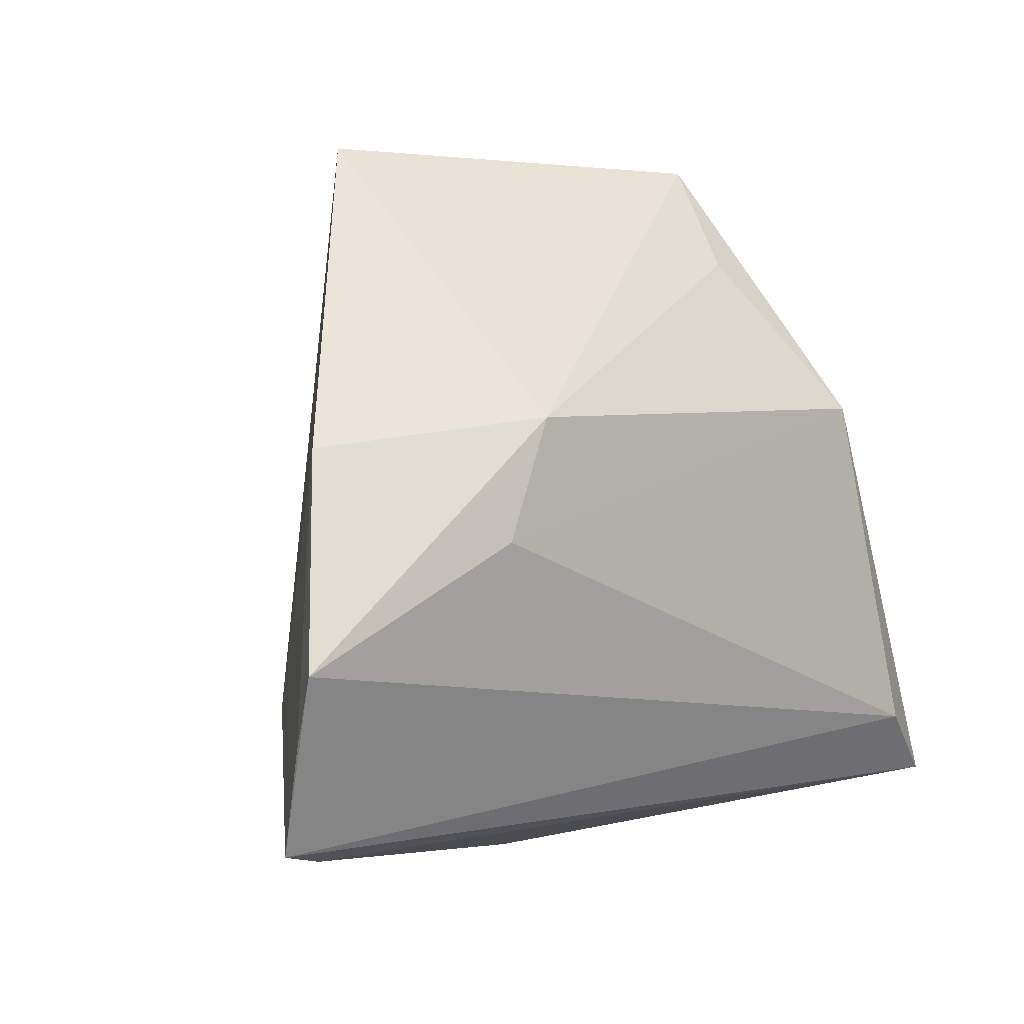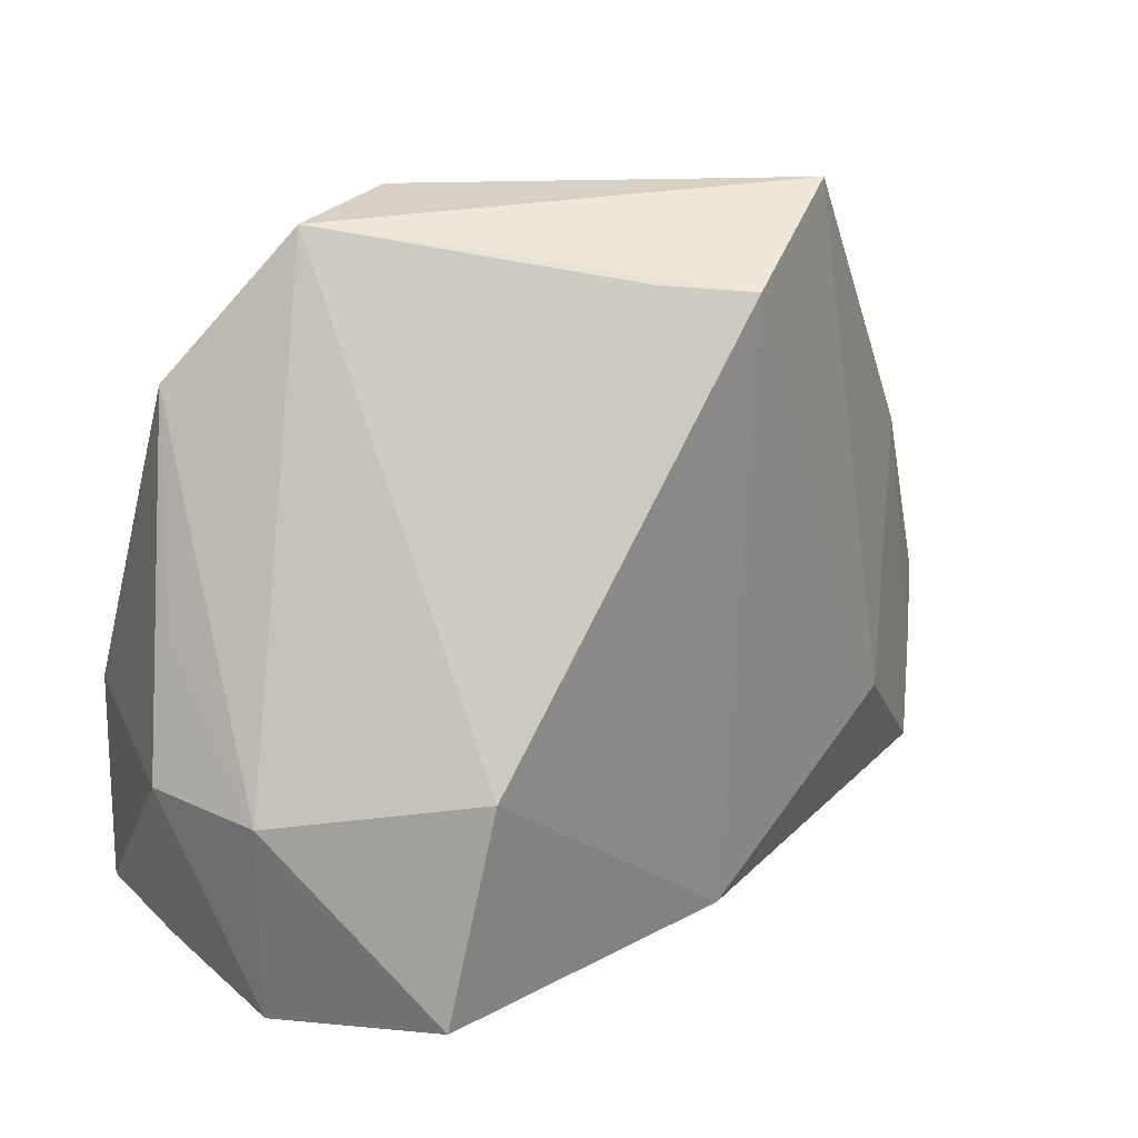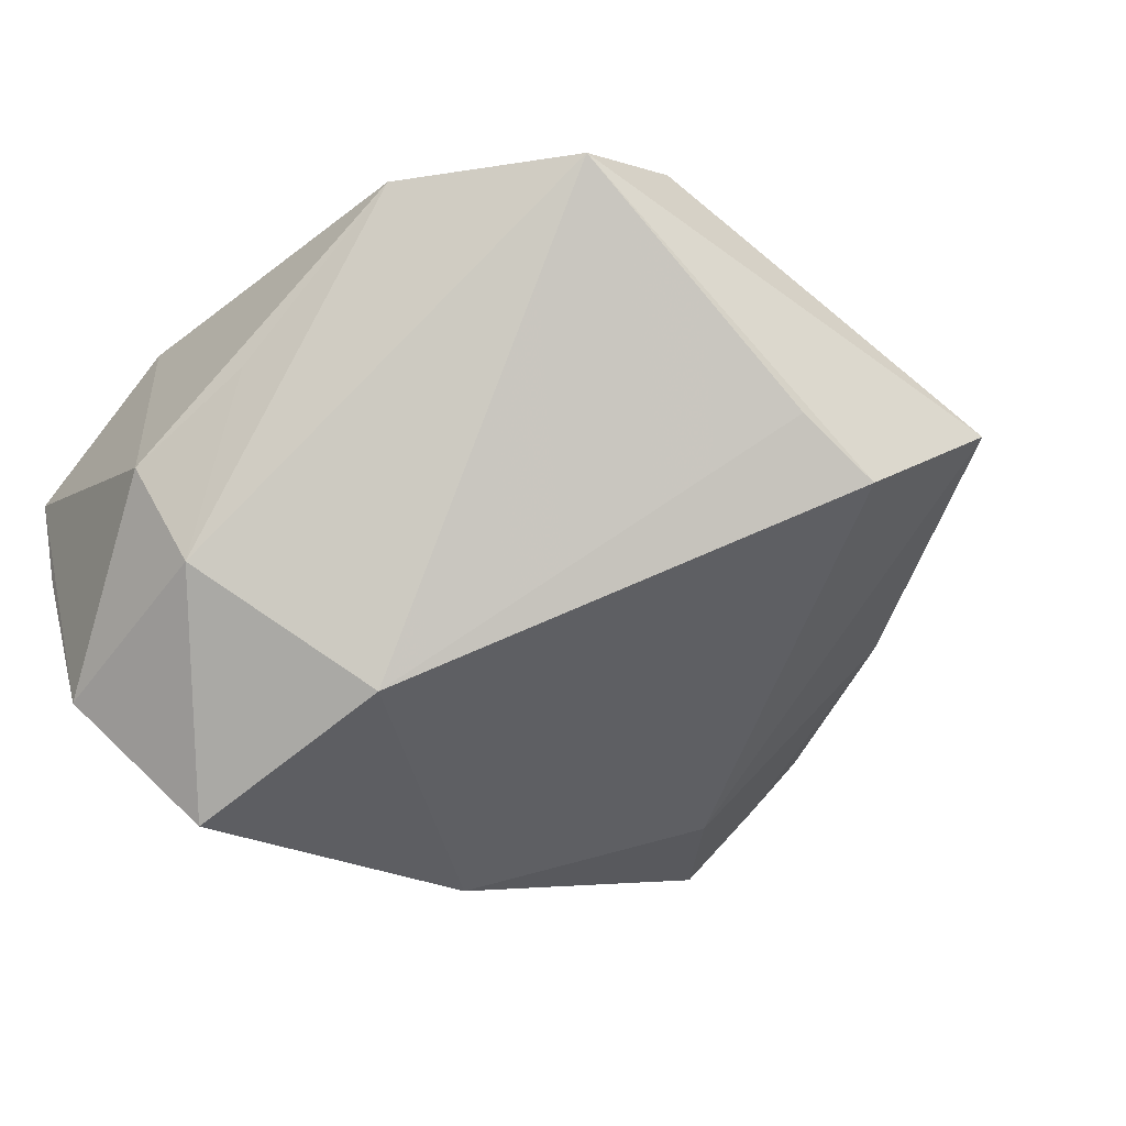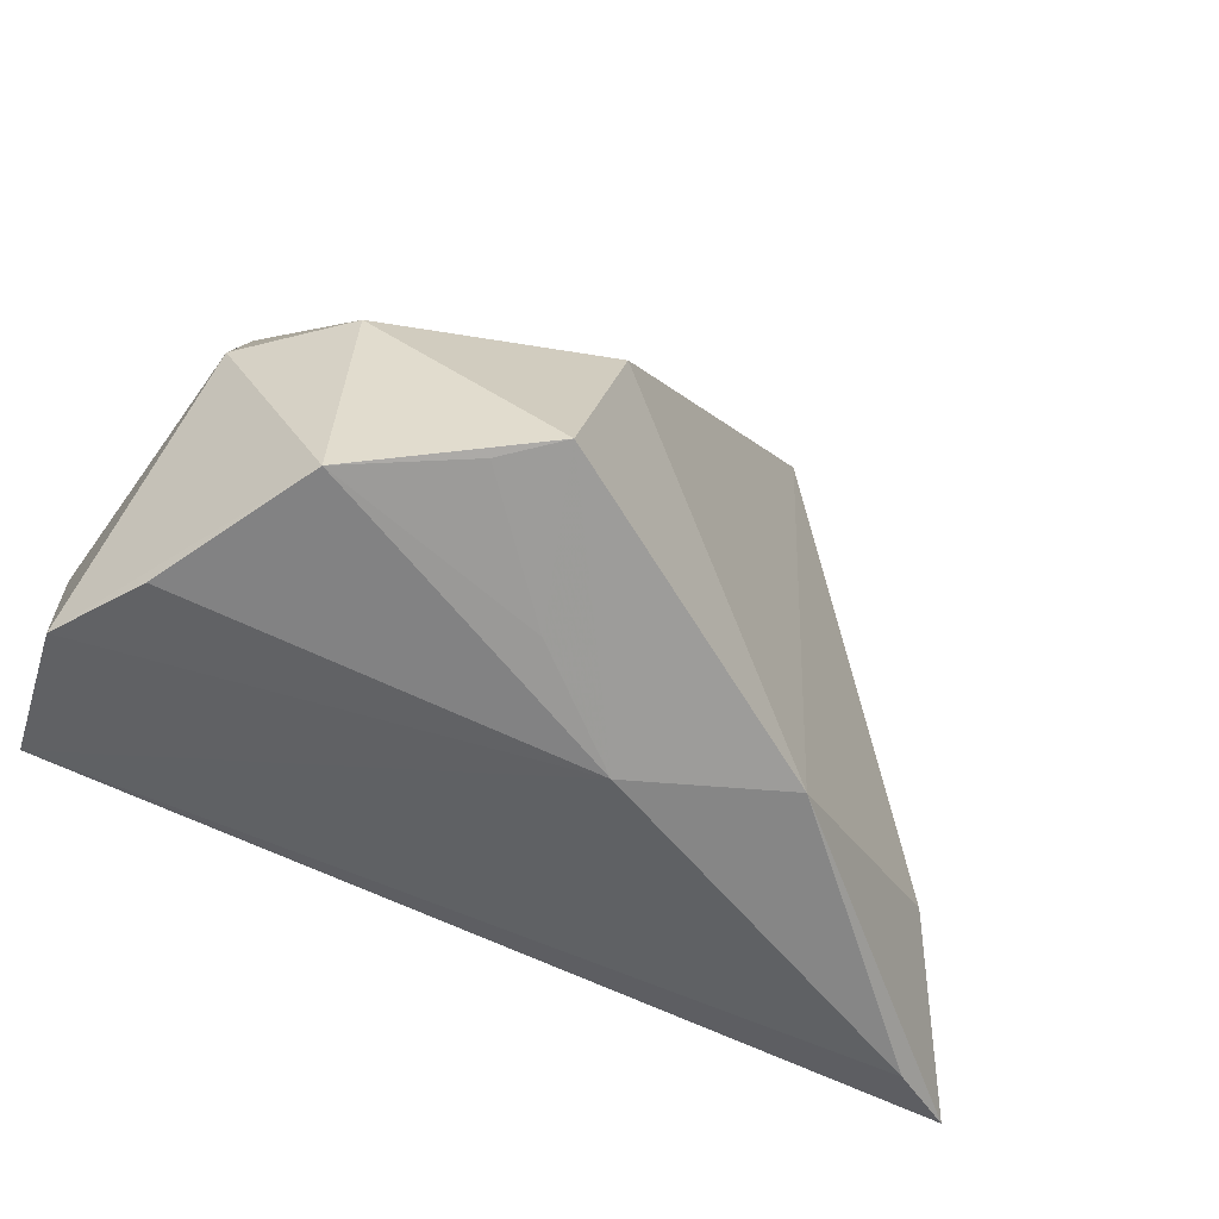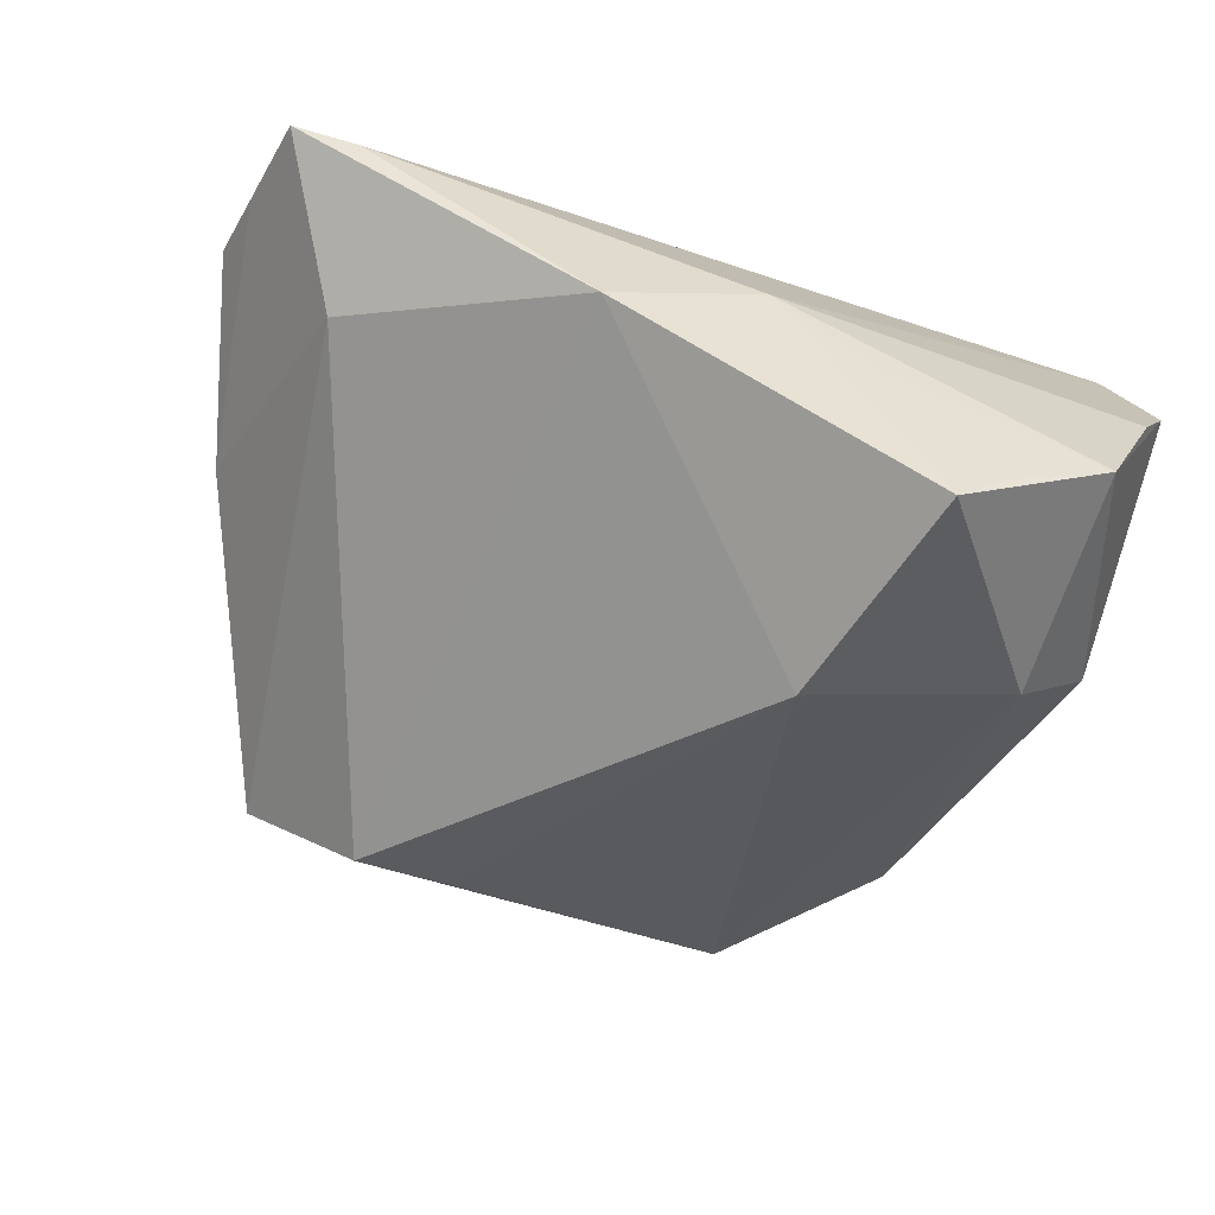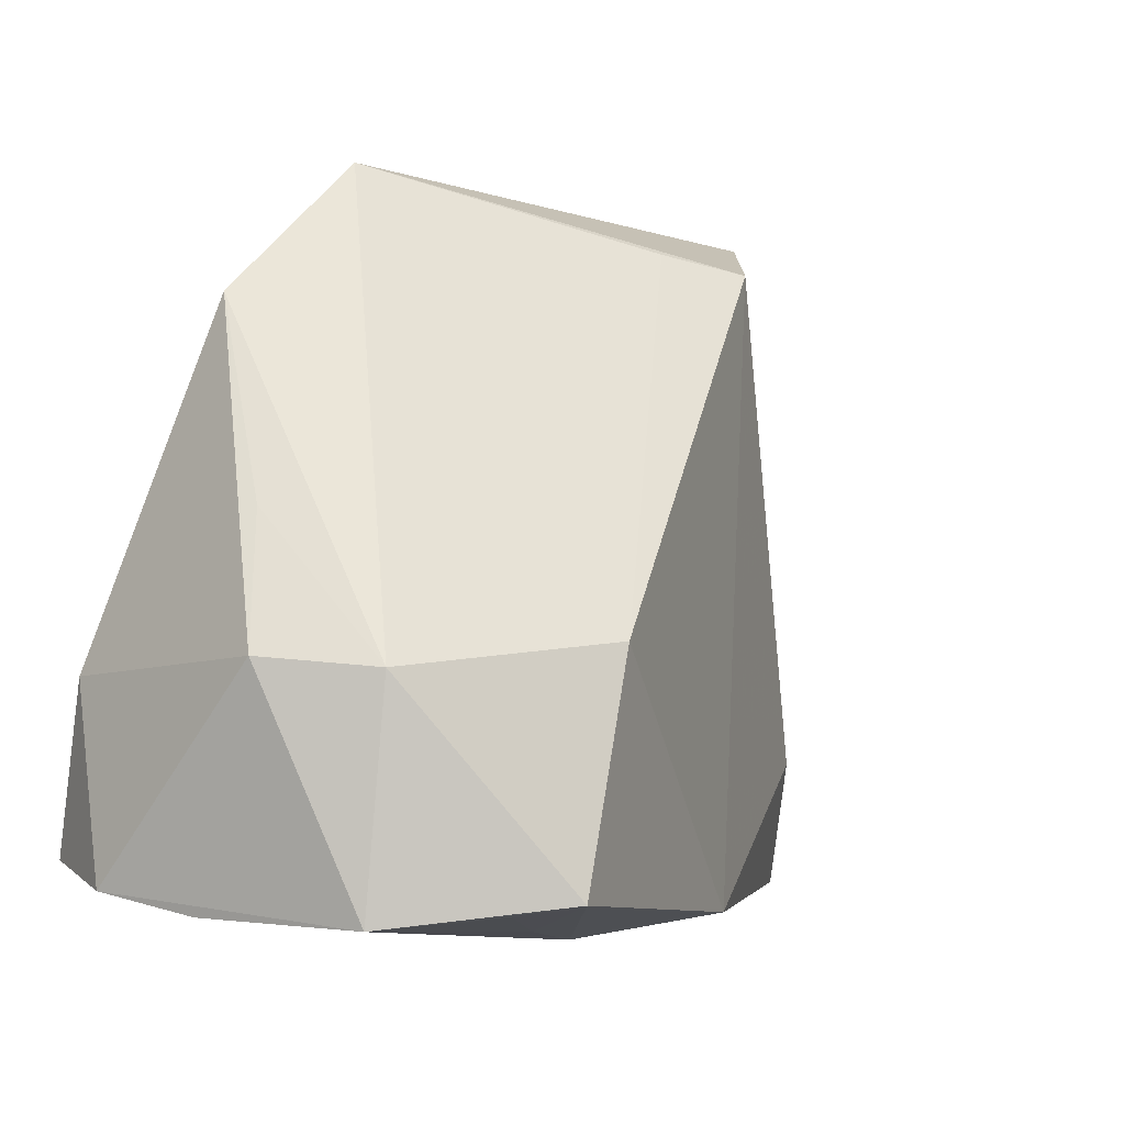
<metadata>
{"format":"obj","ext":"obj","renderer":"f3d","projection":"perspective","resolution":1024,"background":"white","views":[{"elev":2.0,"azim":-42.9,"up":"+Y"},{"elev":22.1,"azim":165.4,"up":"+Y"},{"elev":-63.5,"azim":142.1,"up":"+Z"},{"elev":-63.4,"azim":149.5,"up":"+Y"},{"elev":-59.6,"azim":-20.2,"up":"+Z"},{"elev":-9.0,"azim":140.9,"up":"+Y"}]}
</metadata>
<code>
v -0.04834 -0.01666 -0.0006468
v -0.05456 0.01417 0.01338
v 0.009544 -0.008499 -0.03651
v -0.02547 0.04164 -0.01802
v 0.01055 0.03784 0.01571
v 0.02339 0.0191 0.02616
v -0.02276 -0.0364 -0.01587
v 0.01561 -0.03645 -0.03675
v -0.05871 -0.03147 0.01355
v 0.02405 0.04937 -0.004857
v 0.04508 -0.01099 -0.01767
v -0.03027 0.01771 0.02605
v -0.03808 0.0505 -0.002577
v 0.04769 -0.01062 0.01362
v 0.02145 -0.03756 -0.0316
v 0.03509 -0.02248 0.02616
v 0.03515 -0.01242 -0.02817
v -0.01371 0.04274 -0.01574
v -0.05079 -0.03352 0.009431
v -0.03595 0.003418 0.02616
v -0.00457 -0.03968 -0.009157
v 0.04177 0.005812 -0.01347
v 0.04846 -0.03461 0.006842
v 0.04288 -0.03753 -0.004331
v -0.06041 -0.01901 0.01797
v 0.01212 0.0505 0.007065
v 0.008568 -0.03892 -0.01875
v -0.06177 -0.01036 0.02188
v 0.0345 -0.03913 -0.02387
v 0.04017 0.03165 -0.003131
v 0.04493 -0.03073 0.02215
f 13 10 4
f 4 1 13
f 11 14 23
f 2 12 13
f 13 1 2
f 2 1 9
f 9 16 28
f 12 2 28
f 29 11 23
f 8 21 7
f 9 1 7
f 1 4 7
f 23 14 31
f 31 16 9
f 31 21 23
f 8 7 3
f 3 7 4
f 20 28 16
f 12 28 20
f 25 2 9
f 9 28 25
f 25 28 2
f 23 21 24
f 24 29 23
f 21 29 24
f 8 29 15
f 9 7 19
f 19 7 21
f 19 31 9
f 21 31 19
f 18 4 10
f 10 3 18
f 18 3 4
f 17 3 10
f 8 3 17
f 17 29 8
f 11 29 17
f 14 11 30
f 30 17 10
f 26 10 13
f 26 30 10
f 13 12 26
f 12 5 26
f 27 29 21
f 27 15 29
f 27 21 8
f 8 15 27
f 11 17 22
f 22 30 11
f 17 30 22
f 6 26 5
f 30 26 6
f 6 5 12
f 14 30 6
f 16 31 6
f 6 31 14
f 6 20 16
f 12 20 6

</code>
